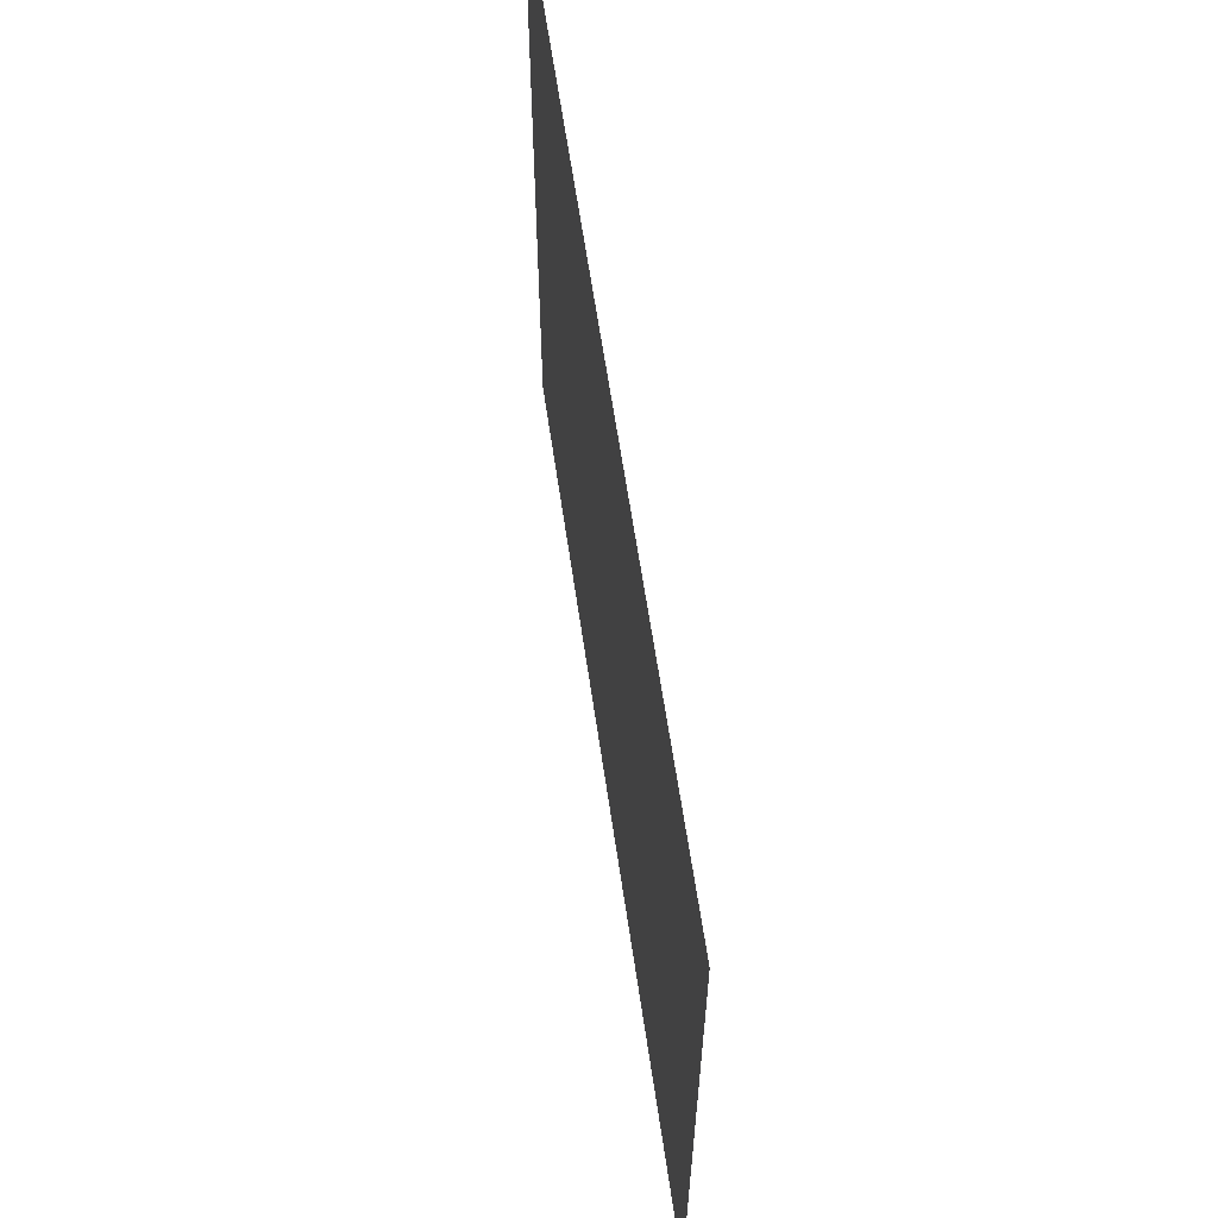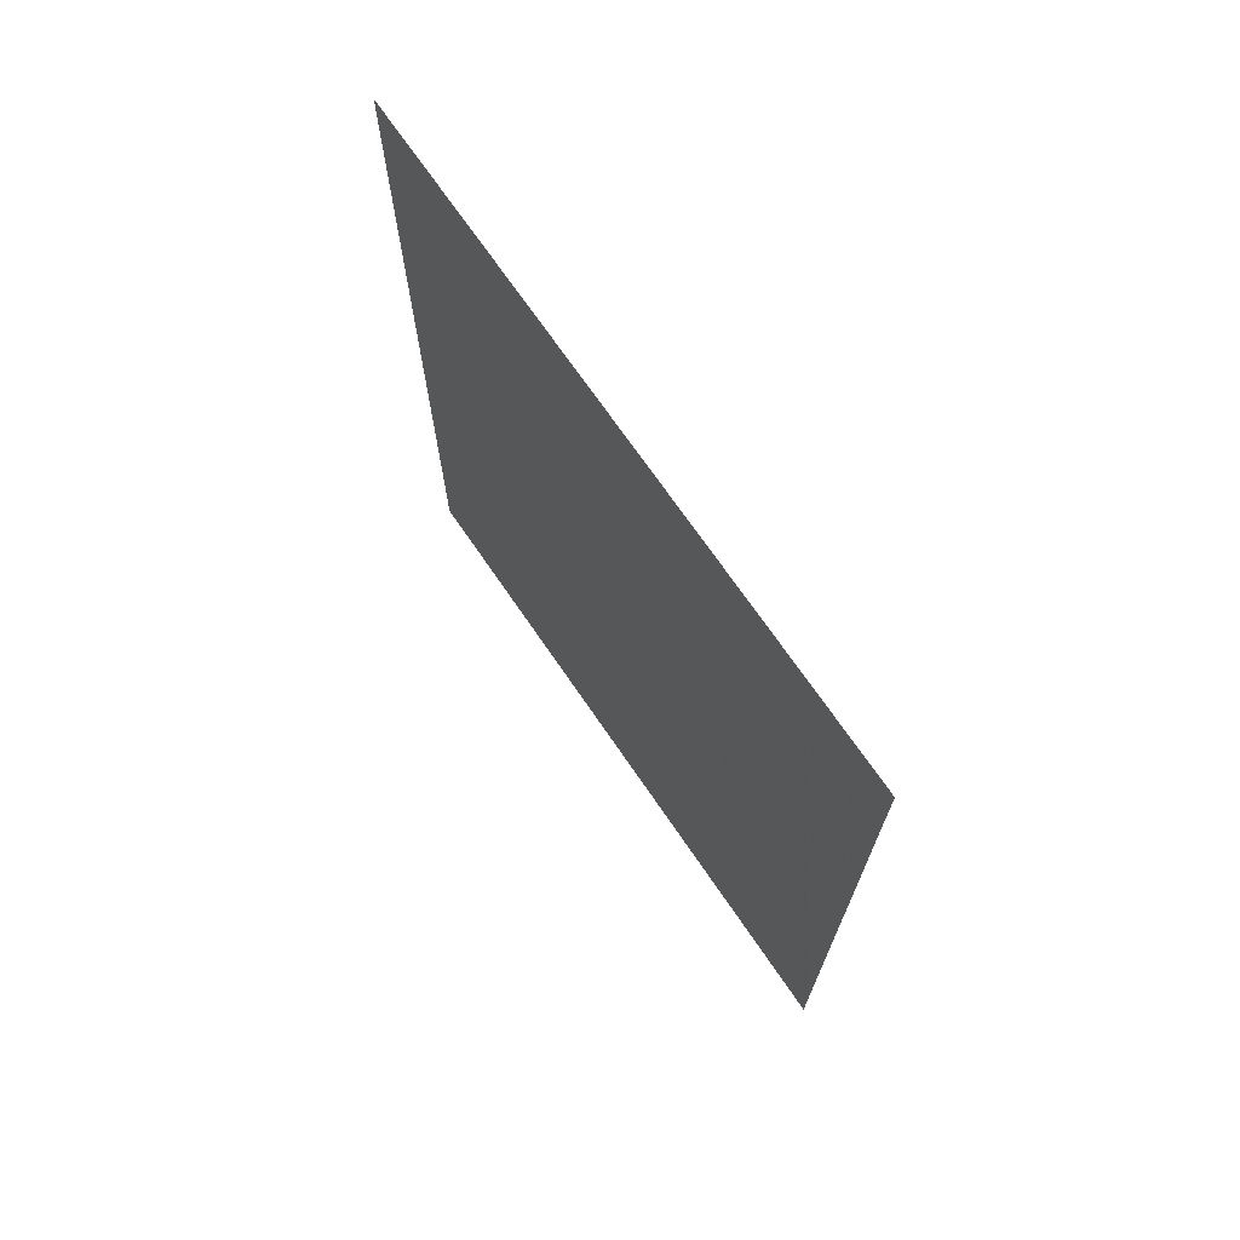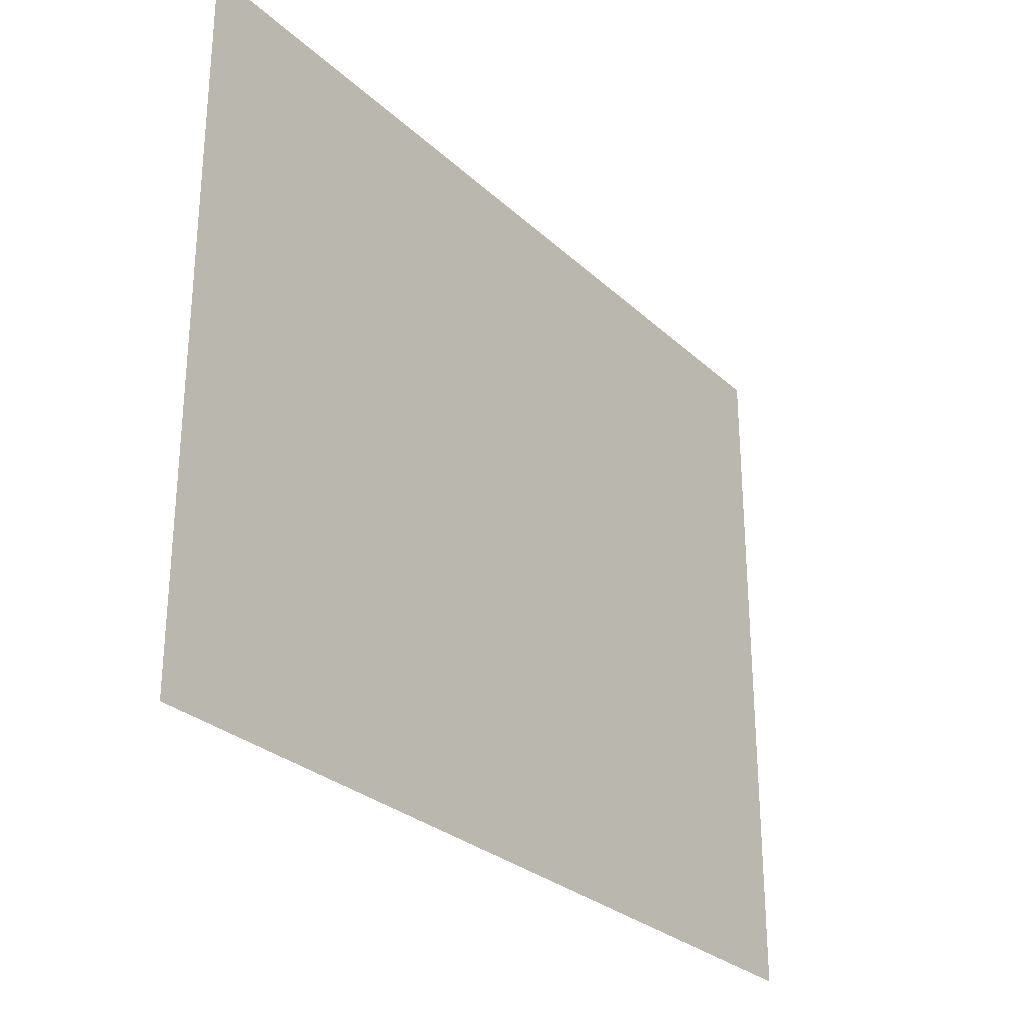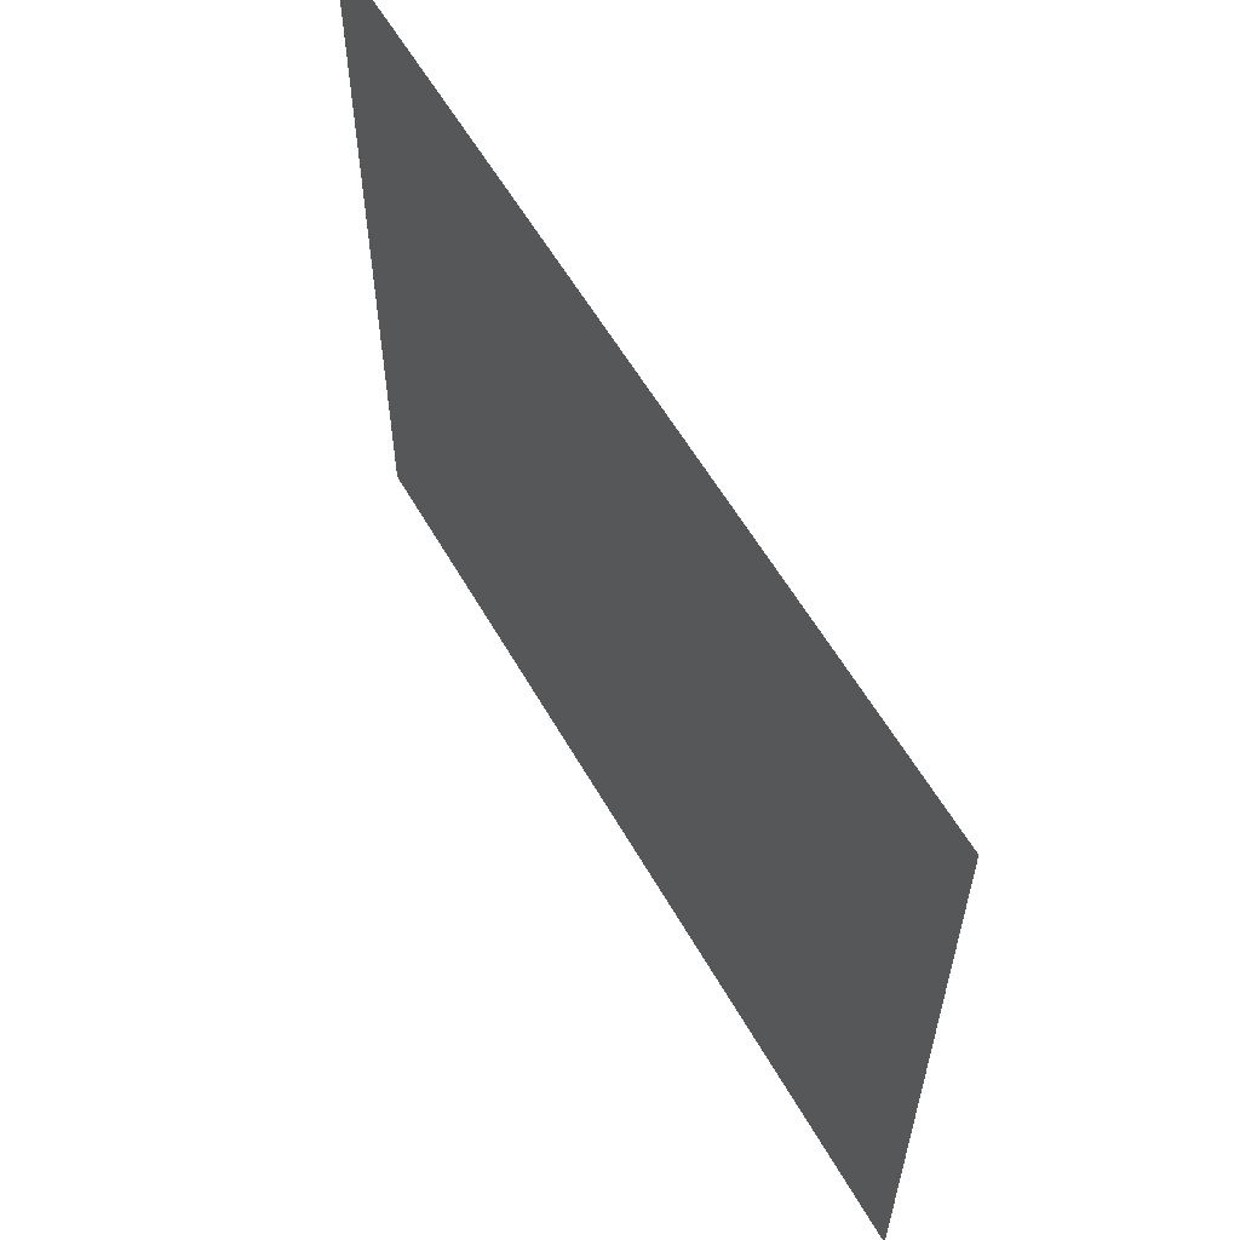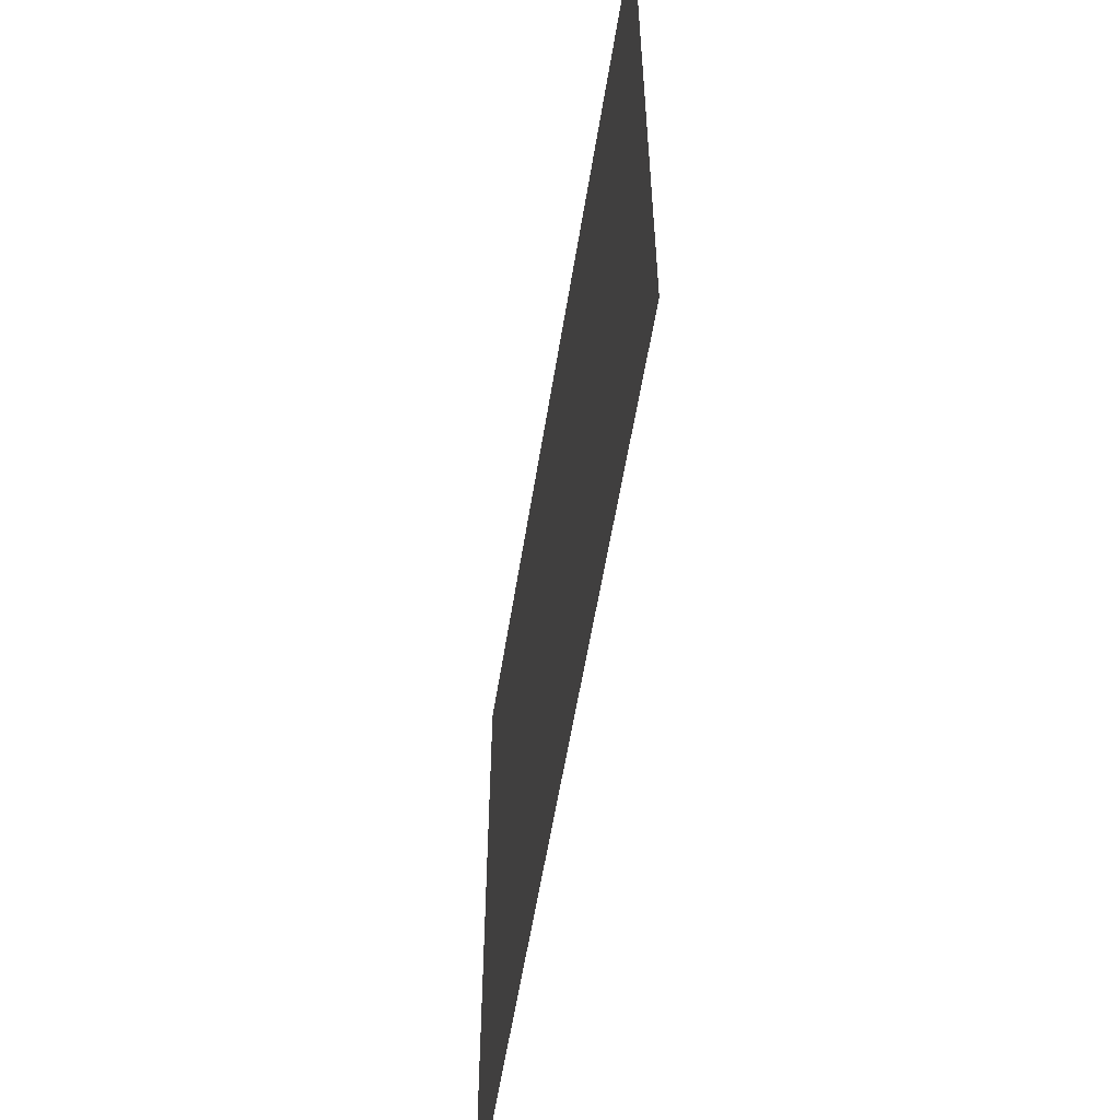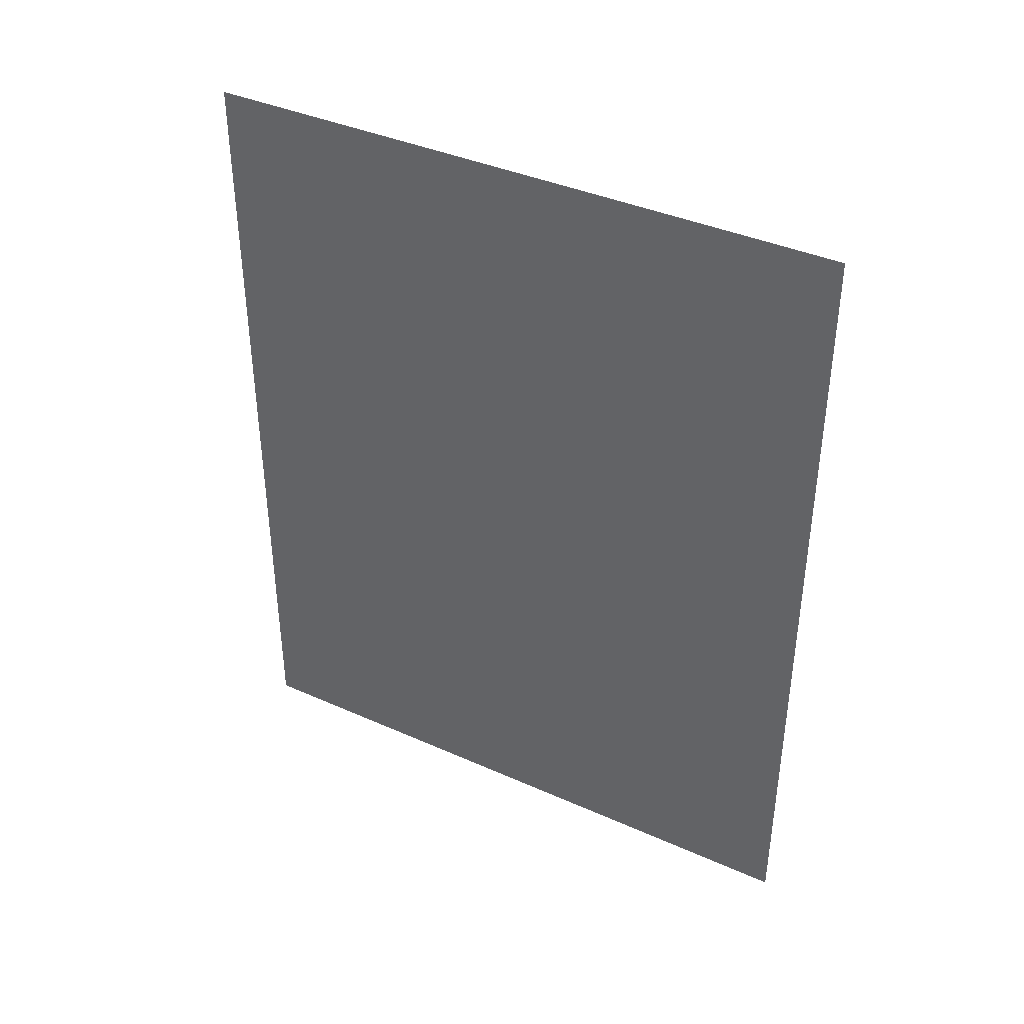
<metadata>
{"format":"obj","ext":"obj","renderer":"f3d","projection":"perspective","resolution":1024,"background":"white","views":[{"elev":61.9,"azim":-8.4,"up":"+Z"},{"elev":70.6,"azim":145.6,"up":"+Y"},{"elev":-28.4,"azim":-143.6,"up":"+Z"},{"elev":58.1,"azim":-29.5,"up":"+Z"},{"elev":-56.7,"azim":170.9,"up":"+Z"},{"elev":39.4,"azim":-61.2,"up":"+Y"}]}
</metadata>
<code>
o 9665
v 2249 1881 22.6
v 2249 1881 22.64
v 2249 1881 22.64
v 2249 1881 22.64
v 2249 1881 22.64
v 2249 1881 22.64
v 2249 1881 22.6
v 2249 1881 22.6
v 2249 1881 22.6
v 2249 1881 22.6
f 1 2 3
f 1 4 5
f 6 7 8
f 6 9 10

</code>
